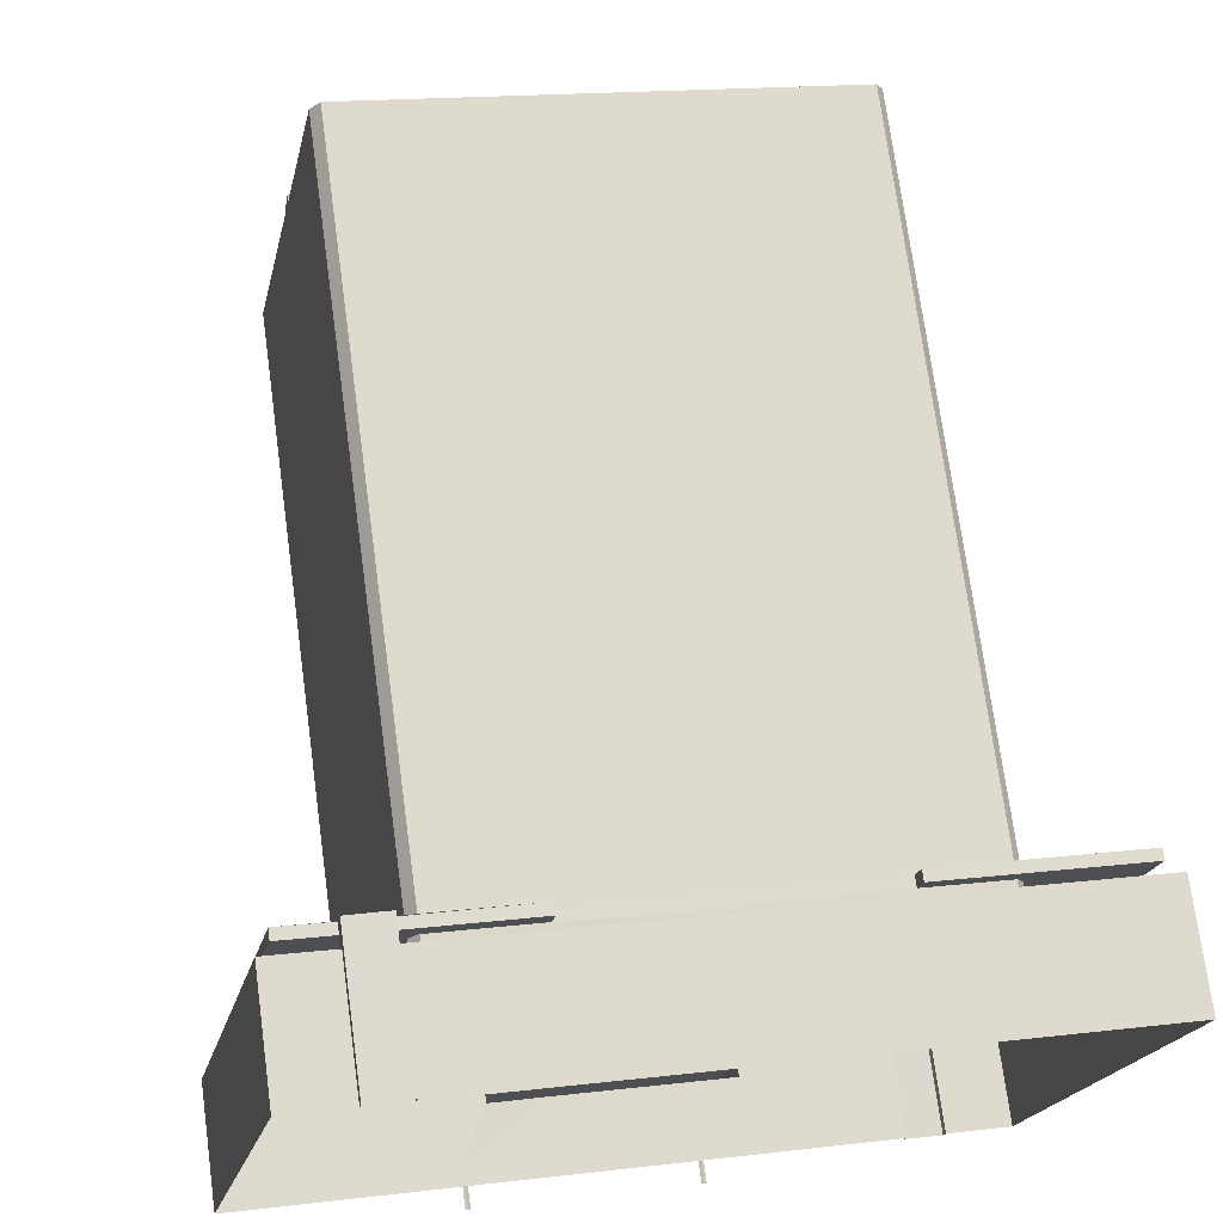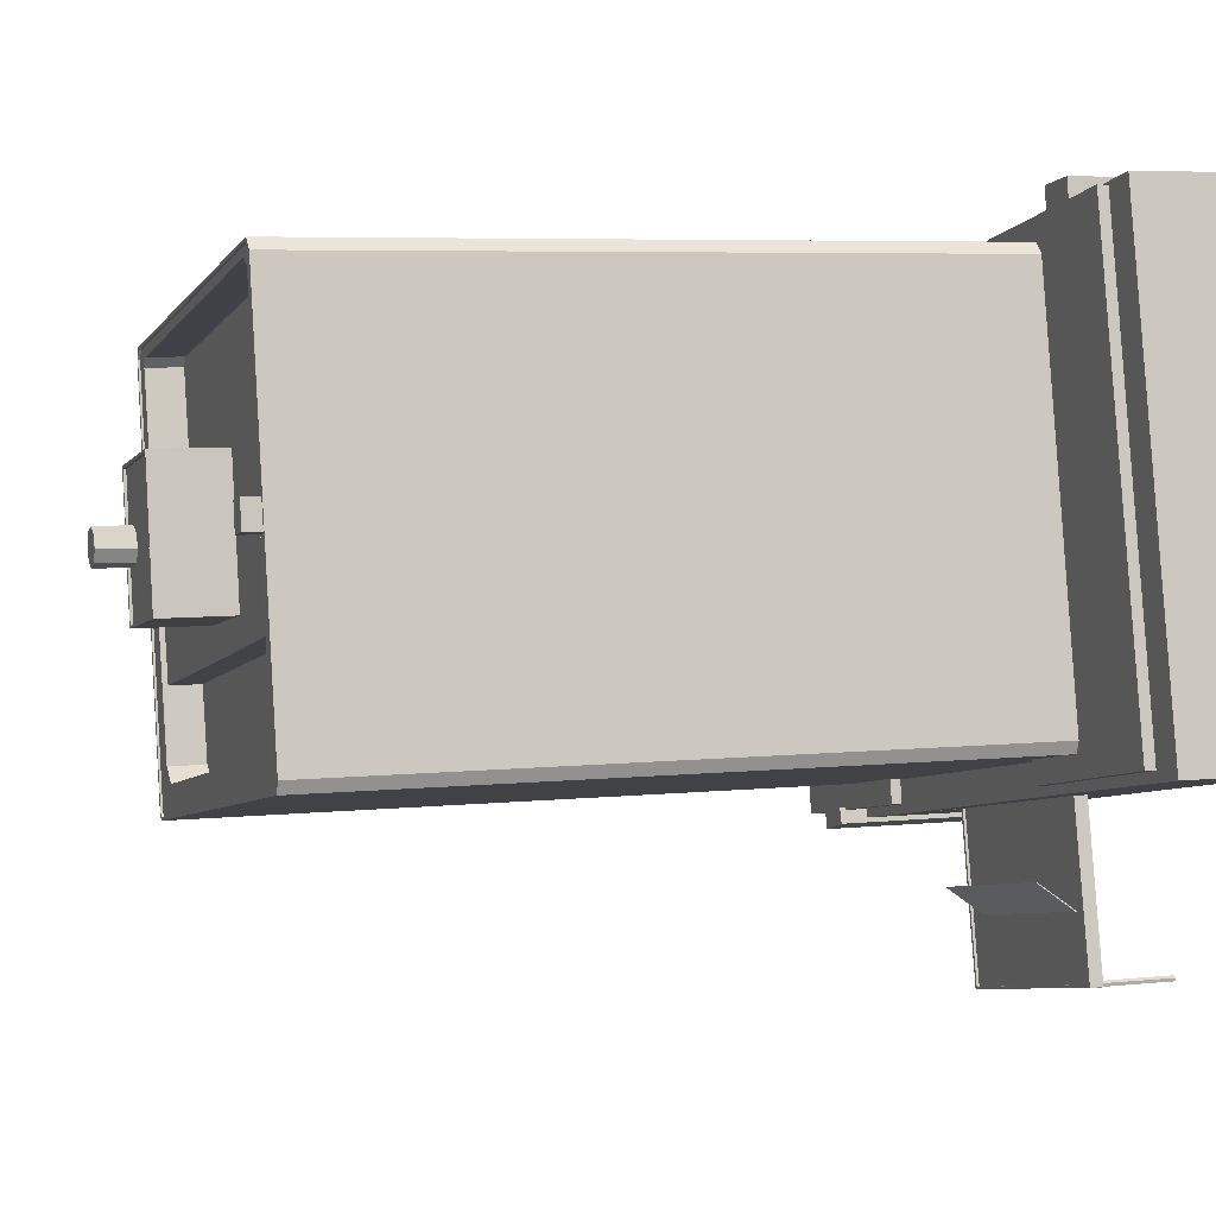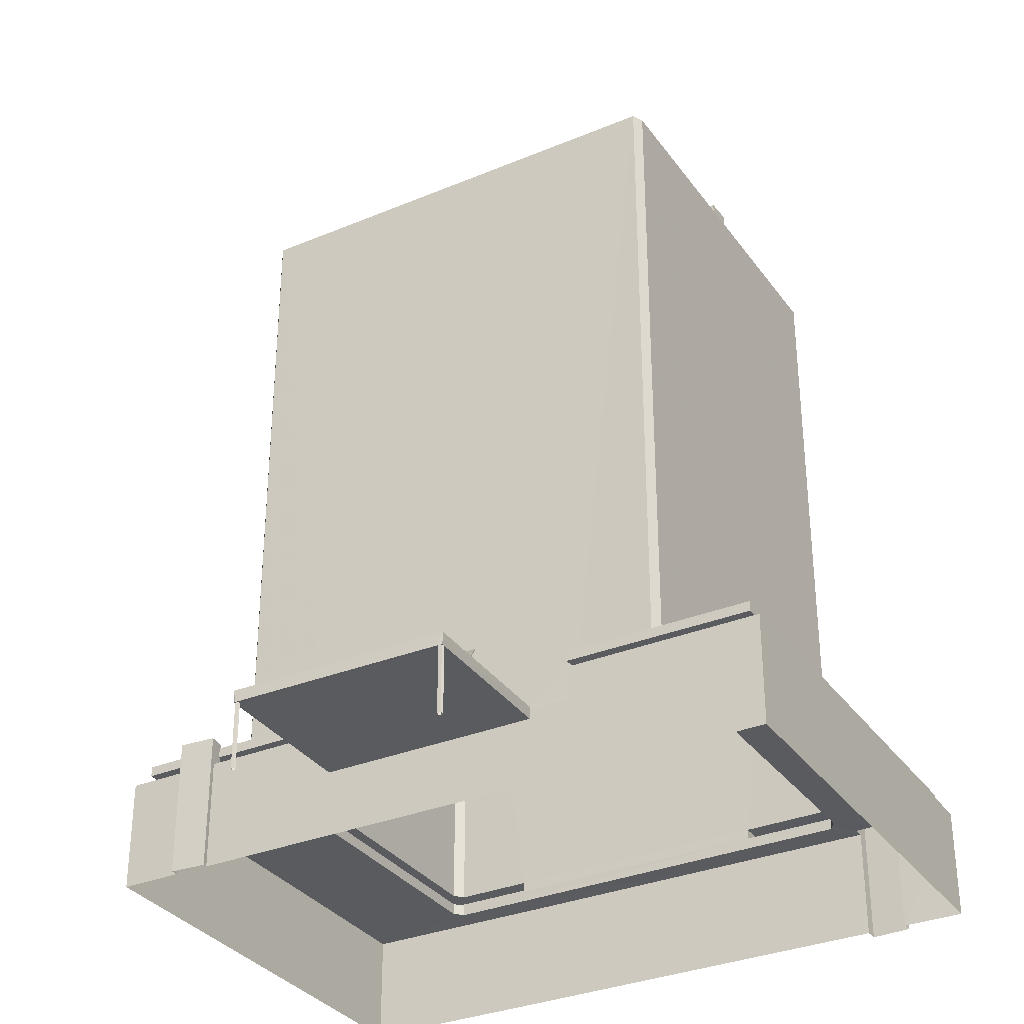
<metadata>
{"format":"obj","ext":"obj","renderer":"f3d","projection":"perspective","resolution":1024,"background":"white","views":[{"elev":72.7,"azim":172.3,"up":"+Y"},{"elev":5.5,"azim":71.1,"up":"+Y"},{"elev":-32.8,"azim":41.2,"up":"+Z"}]}
</metadata>
<code>
v 1.239e+05 7.851e+05 19.77
v 1.239e+05 7.851e+05 19.77
v 1.239e+05 7.851e+05 19.77
v 1.239e+05 7.851e+05 19.77
v 1.239e+05 7.851e+05 19.77
v 1.239e+05 7.851e+05 19.76
v 1.239e+05 7.851e+05 19.77
v 1.239e+05 7.851e+05 19.77
v 1.239e+05 7.851e+05 19.77
v 1.239e+05 7.851e+05 19.77
v 1.239e+05 7.851e+05 19.77
v 1.239e+05 7.851e+05 19.77
v 1.239e+05 7.851e+05 19.77
v 1.239e+05 7.851e+05 19.77
v 1.239e+05 7.851e+05 19.77
v 1.239e+05 7.851e+05 19.77
v 1.239e+05 7.851e+05 19.77
v 1.239e+05 7.851e+05 19.77
v 1.239e+05 7.851e+05 19.77
v 1.239e+05 7.851e+05 19.77
v 1.239e+05 7.851e+05 19.77
v 1.239e+05 7.851e+05 19.77
v 1.239e+05 7.851e+05 19.77
v 1.239e+05 7.851e+05 19.77
v 1.239e+05 7.851e+05 19.77
v 1.239e+05 7.851e+05 19.77
v 1.239e+05 7.851e+05 26.48
v 1.239e+05 7.851e+05 26.48
v 1.239e+05 7.851e+05 26.48
v 1.239e+05 7.851e+05 26.48
v 1.239e+05 7.851e+05 26.48
v 1.239e+05 7.851e+05 26.48
v 1.239e+05 7.851e+05 26.48
v 1.239e+05 7.851e+05 26.48
v 1.239e+05 7.851e+05 26.48
v 1.239e+05 7.851e+05 26.48
v 1.239e+05 7.851e+05 26.48
v 1.239e+05 7.851e+05 26.48
v 1.239e+05 7.851e+05 26.48
v 1.239e+05 7.851e+05 26.48
v 1.239e+05 7.851e+05 26.48
v 1.239e+05 7.851e+05 26.48
v 1.239e+05 7.851e+05 26.48
v 1.239e+05 7.851e+05 26.48
v 1.239e+05 7.851e+05 27.48
v 1.239e+05 7.851e+05 30.84
v 1.239e+05 7.851e+05 30.84
v 1.239e+05 7.851e+05 27.48
v 1.239e+05 7.851e+05 32.03
v 1.239e+05 7.851e+05 32.03
v 1.239e+05 7.851e+05 32.03
v 1.239e+05 7.851e+05 32.03
v 1.239e+05 7.851e+05 32.03
v 1.239e+05 7.851e+05 32.03
v 1.239e+05 7.851e+05 32.03
v 1.239e+05 7.851e+05 32.03
v 1.239e+05 7.851e+05 32.03
v 1.239e+05 7.851e+05 32.03
v 1.239e+05 7.851e+05 32.03
v 1.239e+05 7.851e+05 32.03
v 1.239e+05 7.851e+05 32.03
v 1.239e+05 7.851e+05 32.03
v 1.239e+05 7.851e+05 32.03
v 1.239e+05 7.851e+05 32.03
v 1.239e+05 7.851e+05 32.03
v 1.239e+05 7.851e+05 32.03
v 1.239e+05 7.851e+05 32.03
v 1.239e+05 7.851e+05 32.03
v 1.239e+05 7.851e+05 32.03
v 1.239e+05 7.851e+05 32.03
v 1.239e+05 7.851e+05 32.03
v 1.239e+05 7.851e+05 32.03
v 1.239e+05 7.851e+05 32.03
v 1.239e+05 7.851e+05 32.03
v 1.239e+05 7.851e+05 32.03
v 1.239e+05 7.851e+05 32.03
v 1.239e+05 7.851e+05 27.48
v 1.239e+05 7.851e+05 27.48
v 1.239e+05 7.851e+05 27.48
v 1.239e+05 7.851e+05 27.48
v 1.239e+05 7.851e+05 27.48
v 1.239e+05 7.851e+05 27.48
v 1.239e+05 7.851e+05 27.48
v 1.239e+05 7.851e+05 27.48
v 1.239e+05 7.851e+05 27.73
v 1.239e+05 7.851e+05 27.73
v 1.239e+05 7.851e+05 27.73
v 1.239e+05 7.851e+05 27.73
v 1.239e+05 7.851e+05 27.73
v 1.239e+05 7.851e+05 27.73
v 1.239e+05 7.851e+05 27.73
v 1.239e+05 7.851e+05 27.73
v 1.239e+05 7.851e+05 30.99
v 1.239e+05 7.851e+05 27.6
v 1.239e+05 7.851e+05 27.6
v 1.239e+05 7.851e+05 30.99
v 1.239e+05 7.851e+05 30.87
v 1.239e+05 7.851e+05 30.87
v 1.239e+05 7.851e+05 30.87
v 1.239e+05 7.851e+05 30.87
v 1.239e+05 7.851e+05 30.87
v 1.239e+05 7.851e+05 30.87
v 1.239e+05 7.851e+05 30.87
v 1.239e+05 7.851e+05 30.87
v 1.239e+05 7.851e+05 30.87
v 1.239e+05 7.851e+05 30.87
v 1.239e+05 7.851e+05 30.88
v 1.239e+05 7.851e+05 30.87
v 1.239e+05 7.851e+05 30.87
v 1.239e+05 7.851e+05 30.87
v 1.239e+05 7.851e+05 30.87
v 1.239e+05 7.851e+05 30.88
v 1.239e+05 7.851e+05 30.88
v 1.239e+05 7.851e+05 30.88
v 1.239e+05 7.851e+05 30.88
v 1.239e+05 7.851e+05 30.88
v 1.239e+05 7.851e+05 30.87
v 1.239e+05 7.851e+05 30.87
v 1.239e+05 7.851e+05 30.88
v 1.239e+05 7.851e+05 30.88
v 1.239e+05 7.851e+05 30.87
v 1.239e+05 7.851e+05 30.88
v 1.239e+05 7.851e+05 33
v 1.239e+05 7.851e+05 33
v 1.239e+05 7.851e+05 33
v 1.239e+05 7.851e+05 33
v 1.239e+05 7.851e+05 33.03
v 1.239e+05 7.851e+05 33.03
v 1.239e+05 7.851e+05 33.03
v 1.239e+05 7.851e+05 33.03
v 1.239e+05 7.851e+05 33.03
v 1.239e+05 7.851e+05 33.03
v 1.239e+05 7.851e+05 33.03
v 1.239e+05 7.851e+05 33.03
v 1.239e+05 7.851e+05 33.03
v 1.239e+05 7.851e+05 33.03
v 1.239e+05 7.851e+05 33.03
v 1.239e+05 7.851e+05 33.03
v 1.239e+05 7.851e+05 33.03
v 1.239e+05 7.851e+05 33.03
v 1.239e+05 7.851e+05 33.03
v 1.239e+05 7.851e+05 33.03
v 1.239e+05 7.851e+05 33.03
v 1.239e+05 7.851e+05 33.03
v 1.239e+05 7.851e+05 33.03
v 1.239e+05 7.851e+05 33.03
v 1.239e+05 7.851e+05 33.03
v 1.239e+05 7.851e+05 33.03
v 1.239e+05 7.851e+05 33.03
v 1.239e+05 7.851e+05 33.03
v 1.239e+05 7.851e+05 33.55
v 1.239e+05 7.851e+05 33.55
v 1.239e+05 7.851e+05 33.55
v 1.239e+05 7.851e+05 33.55
v 1.239e+05 7.851e+05 106.8
v 1.239e+05 7.851e+05 106.8
v 1.239e+05 7.851e+05 106.8
v 1.239e+05 7.851e+05 106.8
v 1.239e+05 7.851e+05 106.8
v 1.239e+05 7.851e+05 106.8
v 1.239e+05 7.851e+05 106.8
v 1.239e+05 7.851e+05 106.8
v 1.239e+05 7.851e+05 103.4
v 1.239e+05 7.851e+05 103.4
v 1.239e+05 7.851e+05 103.4
v 1.239e+05 7.851e+05 103.4
v 1.239e+05 7.851e+05 103.4
v 1.239e+05 7.851e+05 103.4
v 1.239e+05 7.851e+05 103.4
v 1.239e+05 7.851e+05 103.4
v 1.239e+05 7.851e+05 103.4
v 1.239e+05 7.851e+05 103.4
v 1.239e+05 7.851e+05 103.4
v 1.239e+05 7.851e+05 103.4
v 1.239e+05 7.851e+05 103.4
v 1.239e+05 7.851e+05 103.4
v 1.239e+05 7.851e+05 103.7
v 1.239e+05 7.851e+05 103.7
v 1.239e+05 7.851e+05 103.7
v 1.239e+05 7.851e+05 103.7
v 1.239e+05 7.851e+05 103.7
v 1.239e+05 7.851e+05 103.7
v 1.239e+05 7.851e+05 103.7
v 1.239e+05 7.851e+05 103.7
v 1.239e+05 7.851e+05 96.94
v 1.239e+05 7.851e+05 96.94
v 1.239e+05 7.851e+05 96.94
v 1.239e+05 7.851e+05 96.94
v 1.239e+05 7.851e+05 96.94
v 1.239e+05 7.851e+05 96.95
v 1.239e+05 7.851e+05 96.94
v 1.239e+05 7.851e+05 96.94
v 1.239e+05 7.851e+05 96.94
v 1.239e+05 7.851e+05 96.94
v 1.239e+05 7.851e+05 96.94
v 1.239e+05 7.851e+05 96.94
v 1.239e+05 7.851e+05 96.94
v 1.239e+05 7.851e+05 96.94
v 1.239e+05 7.851e+05 96.94
v 1.239e+05 7.851e+05 96.94
v 1.239e+05 7.851e+05 96.94
v 1.239e+05 7.851e+05 96.94
v 1.239e+05 7.851e+05 96.94
v 1.239e+05 7.851e+05 96.94
v 1.239e+05 7.851e+05 99.25
v 1.239e+05 7.851e+05 99.25
v 1.239e+05 7.851e+05 99.25
v 1.239e+05 7.851e+05 99.25
v 1.239e+05 7.851e+05 97.66
v 1.239e+05 7.851e+05 97.66
v 1.239e+05 7.851e+05 97.66
v 1.239e+05 7.851e+05 97.66
v 1.239e+05 7.851e+05 97.91
v 1.239e+05 7.851e+05 97.91
v 1.239e+05 7.851e+05 97.91
v 1.239e+05 7.851e+05 97.91
v 1.239e+05 7.851e+05 97.91
v 1.239e+05 7.851e+05 97.91
v 1.239e+05 7.851e+05 97.91
v 1.239e+05 7.851e+05 97.91
v 1.239e+05 7.851e+05 97.44
v 1.239e+05 7.851e+05 97.44
v 1.239e+05 7.851e+05 97.44
v 1.239e+05 7.851e+05 97.45
v 1.239e+05 7.851e+05 97.45
v 1.239e+05 7.851e+05 97.45
v 1.239e+05 7.851e+05 97.45
v 1.239e+05 7.851e+05 97.44
v 1.239e+05 7.851e+05 97.64
v 1.239e+05 7.851e+05 97.64
v 1.239e+05 7.851e+05 97.64
v 1.239e+05 7.851e+05 97.64
v 1.239e+05 7.851e+05 97.65
v 1.239e+05 7.851e+05 97.65
v 1.239e+05 7.851e+05 97.65
v 1.239e+05 7.851e+05 97.64
v 1.239e+05 7.851e+05 97.65
v 1.239e+05 7.851e+05 97.64
v 1.239e+05 7.851e+05 97.64
v 1.239e+05 7.851e+05 97.64
v 1.239e+05 7.851e+05 97.64
v 1.239e+05 7.851e+05 97.64
v 1.239e+05 7.851e+05 97.64
v 1.239e+05 7.851e+05 97.64
v 1.239e+05 7.851e+05 97.44
v 1.239e+05 7.851e+05 97.44
v 1.239e+05 7.851e+05 97.44
v 1.239e+05 7.851e+05 97.44
v 1.239e+05 7.851e+05 97.44
v 1.239e+05 7.851e+05 97.44
v 1.239e+05 7.851e+05 97.44
v 1.239e+05 7.851e+05 97.44
v 1.239e+05 7.851e+05 97.44
v 1.239e+05 7.851e+05 97.44
v 1.239e+05 7.851e+05 97.44
v 1.239e+05 7.851e+05 97.44
v 1.239e+05 7.851e+05 93.94
v 1.239e+05 7.851e+05 93.94
v 1.239e+05 7.851e+05 93.94
v 1.239e+05 7.851e+05 93.95
v 1.239e+05 7.851e+05 93.95
v 1.239e+05 7.851e+05 93.95
v 1.239e+05 7.851e+05 93.94
v 1.239e+05 7.851e+05 93.94
v 1.239e+05 7.851e+05 93.94
v 1.239e+05 7.851e+05 93.94
v 1.239e+05 7.851e+05 93.94
v 1.239e+05 7.851e+05 93.94
v 1.239e+05 7.851e+05 27.48
v 1.239e+05 7.851e+05 27.73
v 1.239e+05 7.851e+05 27.48
f 1 2 3
f 4 5 3
f 6 7 8
f 9 8 10
f 11 1 12
f 9 10 13
f 14 15 4
f 10 7 16
f 10 16 12
f 16 11 12
f 2 14 4
f 11 2 1
f 2 4 3
f 10 8 7
f 17 18 19
f 17 19 20
f 18 21 19
f 22 23 24
f 24 25 26
f 24 23 25
f 27 28 29
f 30 27 29
f 30 31 32
f 33 34 35
f 32 33 35
f 31 33 32
f 30 29 31
f 36 37 38
f 27 39 40
f 37 41 38
f 39 42 40
f 43 41 35
f 28 27 43
f 34 28 43
f 34 43 35
f 43 38 41
f 43 27 40
f 39 44 42
f 37 36 44
f 44 36 42
f 45 46 47
f 48 45 47
f 49 50 51
f 52 53 54
f 50 55 56
f 57 53 52
f 58 55 59
f 58 59 60
f 61 51 56
f 57 61 53
f 56 55 62
f 53 61 56
f 62 55 58
f 51 50 56
f 63 64 65
f 66 63 65
f 65 64 67
f 68 69 70
f 71 72 73
f 71 73 74
f 75 67 68
f 74 75 70
f 76 75 74
f 73 76 74
f 65 67 75
f 75 68 70
f 77 78 79
f 80 81 82
f 80 79 81
f 79 78 81
f 77 79 45
f 83 77 45
f 83 45 84
f 48 80 82
f 48 82 84
f 45 48 84
f 85 86 87
f 88 85 87
f 88 87 89
f 90 91 92
f 90 92 89
f 87 90 89
f 93 94 95
f 93 96 94
f 97 98 99
f 97 100 98
f 101 102 103
f 98 104 99
f 105 104 106
f 102 97 103
f 107 105 106
f 108 109 110
f 108 111 109
f 111 100 102
f 100 97 102
f 112 113 114
f 115 113 116
f 117 115 118
f 110 117 118
f 119 120 107
f 108 100 111
f 121 115 116
f 108 110 118
f 118 115 121
f 98 106 104
f 119 122 120
f 116 112 122
f 119 116 122
f 119 107 106
f 116 113 112
f 123 124 125
f 126 123 125
f 127 128 129
f 130 131 128
f 132 133 134
f 132 134 135
f 136 131 137
f 133 138 134
f 135 130 127
f 139 136 137
f 137 131 140
f 130 140 131
f 135 134 130
f 128 127 130
f 141 142 143
f 142 141 144
f 145 146 147
f 148 145 147
f 146 144 149
f 150 146 149
f 144 141 149
f 147 146 150
f 151 152 153
f 154 151 153
f 155 156 157
f 155 158 156
f 157 159 160
f 159 161 162
f 155 157 160
f 160 159 162
f 163 164 165
f 166 163 165
f 167 168 164
f 164 168 165
f 166 169 170
f 171 170 172
f 171 173 167
f 167 173 168
f 174 166 165
f 175 173 171
f 171 176 175
f 171 172 176
f 169 166 174
f 169 172 170
f 177 178 179
f 180 181 182
f 178 180 182
f 182 181 183
f 179 178 184
f 182 184 178
f 179 181 177
f 179 183 181
f 185 186 187
f 186 188 189
f 190 191 192
f 189 188 193
f 194 195 190
f 195 185 191
f 194 196 195
f 188 185 195
f 186 185 188
f 195 191 190
f 197 189 198
f 199 197 200
f 201 194 202
f 189 193 198
f 203 202 204
f 194 201 196
f 198 193 196
f 200 197 198
f 198 196 201
f 201 202 203
f 203 204 199
f 200 203 199
f 205 206 207
f 208 205 207
f 209 210 211
f 212 209 211
f 213 214 215
f 213 215 216
f 217 218 219
f 217 215 214
f 219 218 220
f 215 217 219
f 216 218 213
f 216 220 218
f 221 222 223
f 223 224 225
f 224 226 225
f 226 227 225
f 223 228 224
f 223 222 228
f 229 230 231
f 232 229 231
f 233 234 235
f 236 230 229
f 237 234 233
f 238 236 234
f 236 238 230
f 238 234 237
f 235 239 240
f 233 235 240
f 232 231 241
f 231 242 241
f 239 243 240
f 243 242 244
f 241 242 243
f 240 243 244
f 227 245 246
f 247 248 246
f 249 248 250
f 227 226 245
f 251 221 252
f 249 250 252
f 251 222 221
f 245 226 253
f 250 251 252
f 250 248 247
f 254 255 256
f 245 254 246
f 256 247 246
f 254 256 246
f 257 258 259
f 259 258 260
f 260 261 262
f 260 258 261
f 263 264 265
f 265 264 266
f 266 267 268
f 266 264 267
f 81 87 82
f 87 86 82
f 86 84 82
f 81 90 87
f 81 78 90
f 78 77 90
f 77 83 91
f 77 91 90
f 88 30 269
f 88 269 85
f 30 32 269
f 27 88 89
f 30 88 27
f 89 44 39
f 27 89 39
f 44 89 37
f 89 92 37
f 92 41 37
f 46 93 47
f 46 96 93
f 93 95 47
f 47 95 48
f 95 80 48
f 79 95 94
f 79 80 95
f 96 46 94
f 94 45 79
f 94 46 45
f 270 117 85
f 271 32 1
f 35 12 1
f 110 86 117
f 110 12 41
f 269 32 271
f 85 117 86
f 83 84 86
f 32 35 1
f 41 12 35
f 110 41 92
f 83 86 91
f 110 92 91
f 91 86 110
f 101 103 6
f 8 101 6
f 10 12 110
f 109 10 110
f 97 7 6
f 6 103 97
f 99 104 7
f 99 7 97
f 7 105 16
f 7 104 105
f 107 11 16
f 105 107 16
f 4 113 5
f 4 114 113
f 120 11 107
f 120 2 11
f 113 115 3
f 5 113 3
f 271 3 115
f 115 117 270
f 271 1 3
f 271 115 270
f 85 271 270
f 85 269 271
f 51 112 49
f 123 49 124
f 114 4 15
f 49 112 114
f 124 114 15
f 124 49 114
f 122 61 57
f 122 57 120
f 2 120 14
f 57 126 125
f 14 120 125
f 120 57 125
f 124 15 14
f 125 124 14
f 122 51 61
f 122 112 51
f 146 145 59
f 55 146 59
f 60 59 145
f 148 60 145
f 138 133 63
f 66 138 63
f 64 63 133
f 132 64 133
f 129 128 70
f 69 129 70
f 70 131 74
f 70 128 131
f 74 131 136
f 71 74 136
f 72 71 136
f 139 72 136
f 54 142 52
f 54 143 142
f 50 49 123
f 123 144 50
f 144 126 142
f 52 126 57
f 142 126 52
f 144 123 126
f 50 146 55
f 50 144 146
f 111 67 64
f 135 153 132
f 109 111 64
f 10 109 13
f 132 153 152
f 64 132 152
f 13 109 152
f 109 64 152
f 9 152 151
f 9 13 152
f 68 102 69
f 154 127 129
f 154 129 151
f 101 8 9
f 101 69 102
f 129 69 151
f 151 101 9
f 151 69 101
f 127 154 153
f 135 127 153
f 102 68 67
f 111 102 67
f 174 157 156
f 174 165 157
f 158 174 156
f 158 169 174
f 172 169 158
f 155 172 158
f 176 172 155
f 160 176 155
f 162 176 160
f 162 175 176
f 173 175 162
f 161 173 162
f 159 173 161
f 159 168 173
f 157 168 159
f 157 165 168
f 182 170 171
f 182 183 170
f 171 167 182
f 167 164 184
f 167 184 182
f 184 164 163
f 179 184 163
f 170 183 166
f 166 179 163
f 166 183 179
f 193 180 178
f 196 193 178
f 196 178 177
f 195 196 177
f 188 177 181
f 188 195 177
f 193 181 180
f 193 188 181
f 190 261 194
f 194 258 202
f 194 261 258
f 264 189 267
f 267 189 197
f 186 189 264
f 254 207 206
f 254 245 207
f 254 206 255
f 206 205 255
f 255 185 187
f 255 205 185
f 185 208 191
f 185 205 208
f 207 253 208
f 208 253 191
f 207 245 253
f 191 253 192
f 219 212 211
f 219 220 212
f 215 211 210
f 215 219 211
f 215 210 209
f 216 215 209
f 220 209 212
f 220 216 209
f 203 214 201
f 203 217 214
f 201 213 198
f 201 214 213
f 198 218 200
f 198 213 218
f 200 217 203
f 200 218 217
f 258 257 202
f 257 222 202
f 267 197 268
f 199 222 251
f 204 222 199
f 197 199 251
f 268 197 251
f 202 222 204
f 226 224 260
f 262 226 260
f 224 228 259
f 260 224 259
f 228 222 257
f 259 228 257
f 268 250 266
f 268 251 250
f 266 247 265
f 266 250 247
f 265 256 263
f 265 247 256
f 262 261 190
f 262 190 226
f 190 253 226
f 190 192 253
f 256 255 186
f 255 187 186
f 263 256 186
f 264 263 186
f 232 249 252
f 232 241 249
f 232 252 221
f 229 232 221
f 229 221 223
f 236 229 223
f 236 223 225
f 234 236 225
f 234 225 227
f 235 234 227
f 246 235 227
f 246 239 235
f 243 246 248
f 243 239 246
f 243 248 249
f 241 243 249
f 230 130 231
f 230 140 130
f 140 230 238
f 137 140 238
f 237 141 143
f 238 237 143
f 53 119 54
f 54 119 106
f 143 54 72
f 238 139 137
f 72 106 73
f 139 143 72
f 139 238 143
f 72 54 106
f 100 75 76
f 98 100 76
f 98 76 73
f 106 98 73
f 149 237 233
f 149 141 237
f 119 53 56
f 116 119 56
f 121 56 62
f 121 116 56
f 150 149 233
f 240 150 233
f 147 240 244
f 147 150 240
f 118 62 58
f 118 121 62
f 244 242 138
f 244 148 147
f 60 118 58
f 242 134 138
f 66 108 118
f 66 65 108
f 148 66 60
f 148 138 66
f 148 244 138
f 60 66 118
f 130 242 231
f 130 134 242
f 100 65 75
f 100 108 65
f 33 21 18
f 34 33 18
f 31 19 21
f 33 31 21
f 31 20 19
f 31 29 20
f 28 17 20
f 29 28 20
f 28 18 17
f 28 34 18
f 36 23 22
f 36 38 23
f 43 25 23
f 38 43 23
f 43 26 25
f 43 40 26
f 40 24 26
f 40 42 24
f 36 22 24
f 42 36 24

</code>
